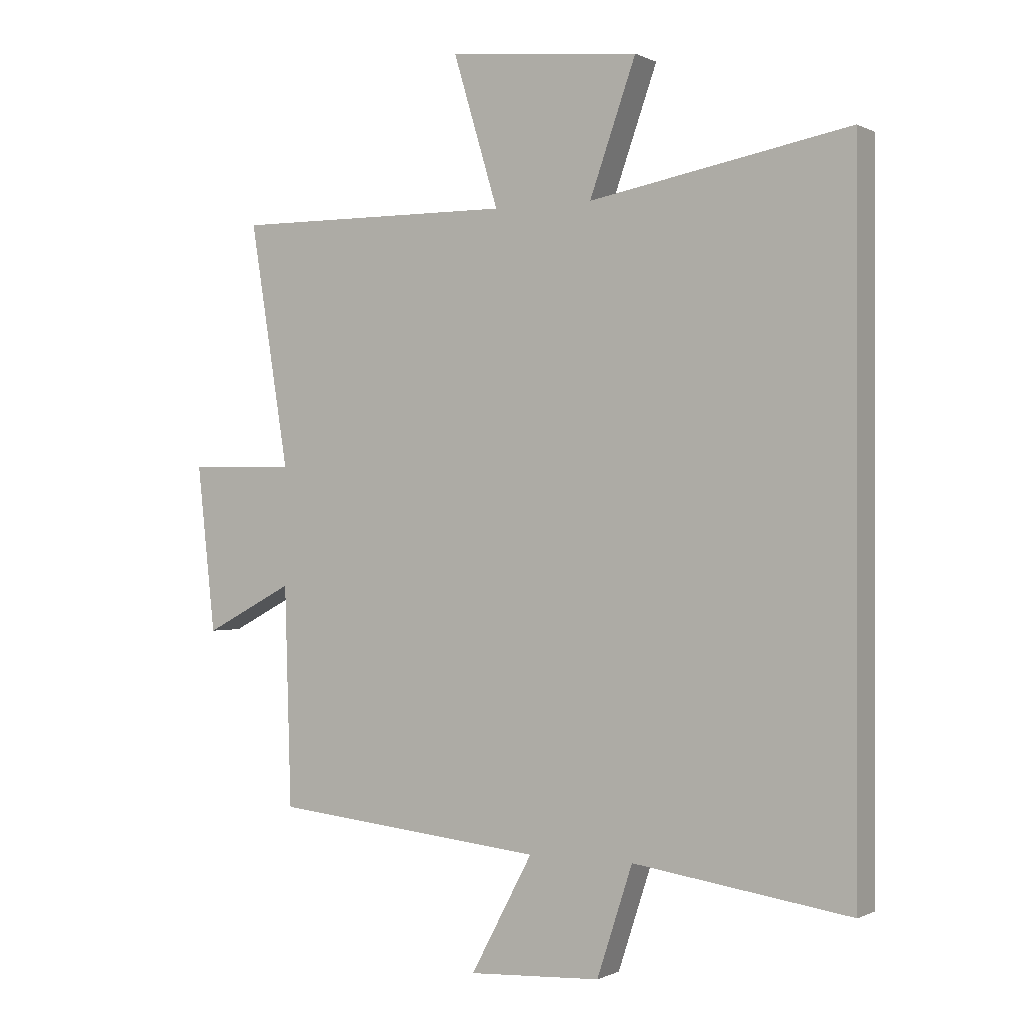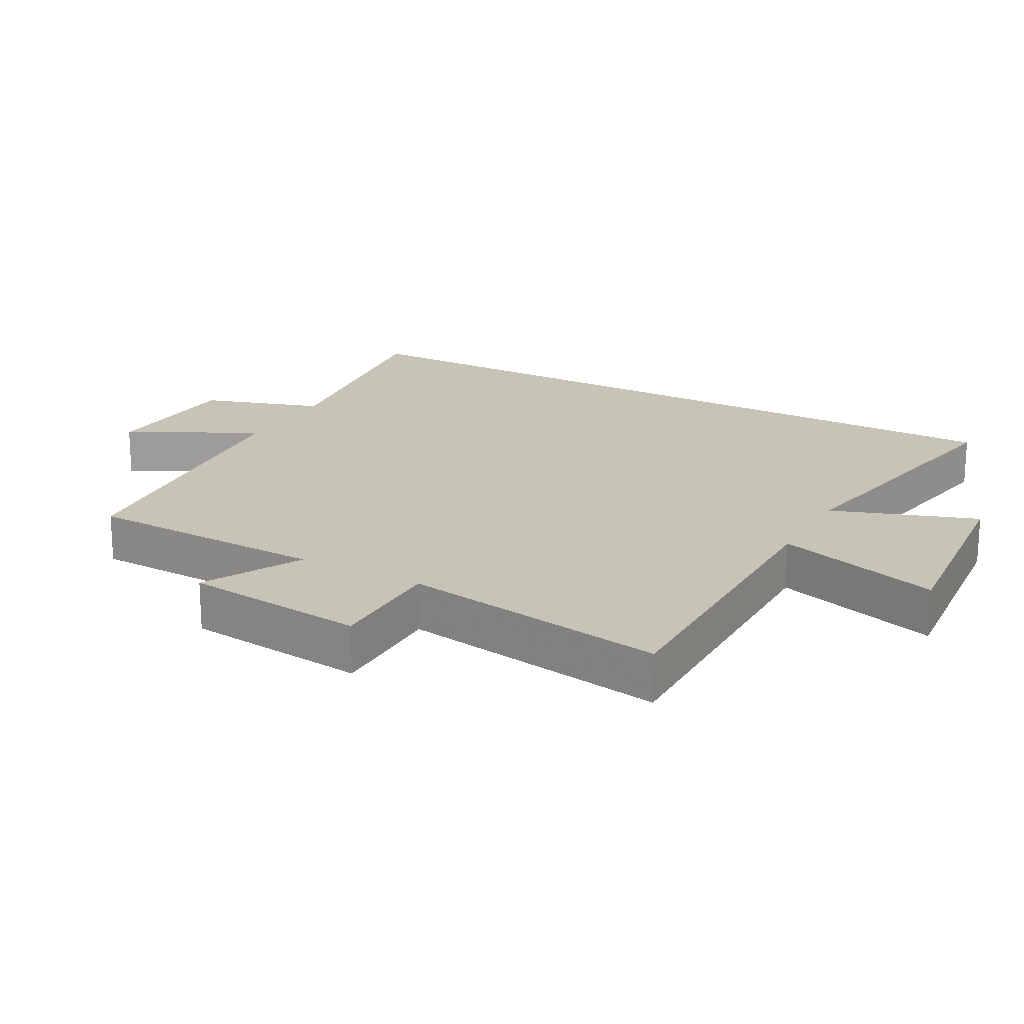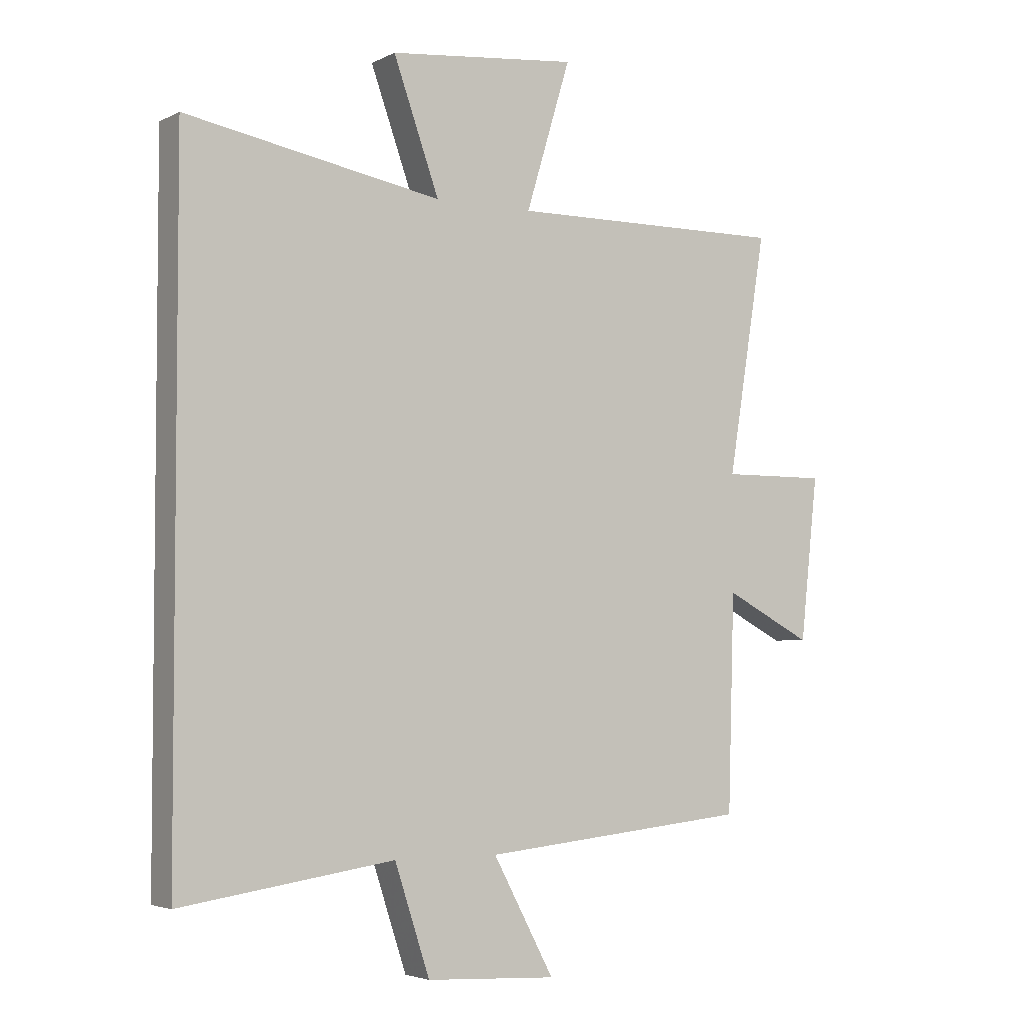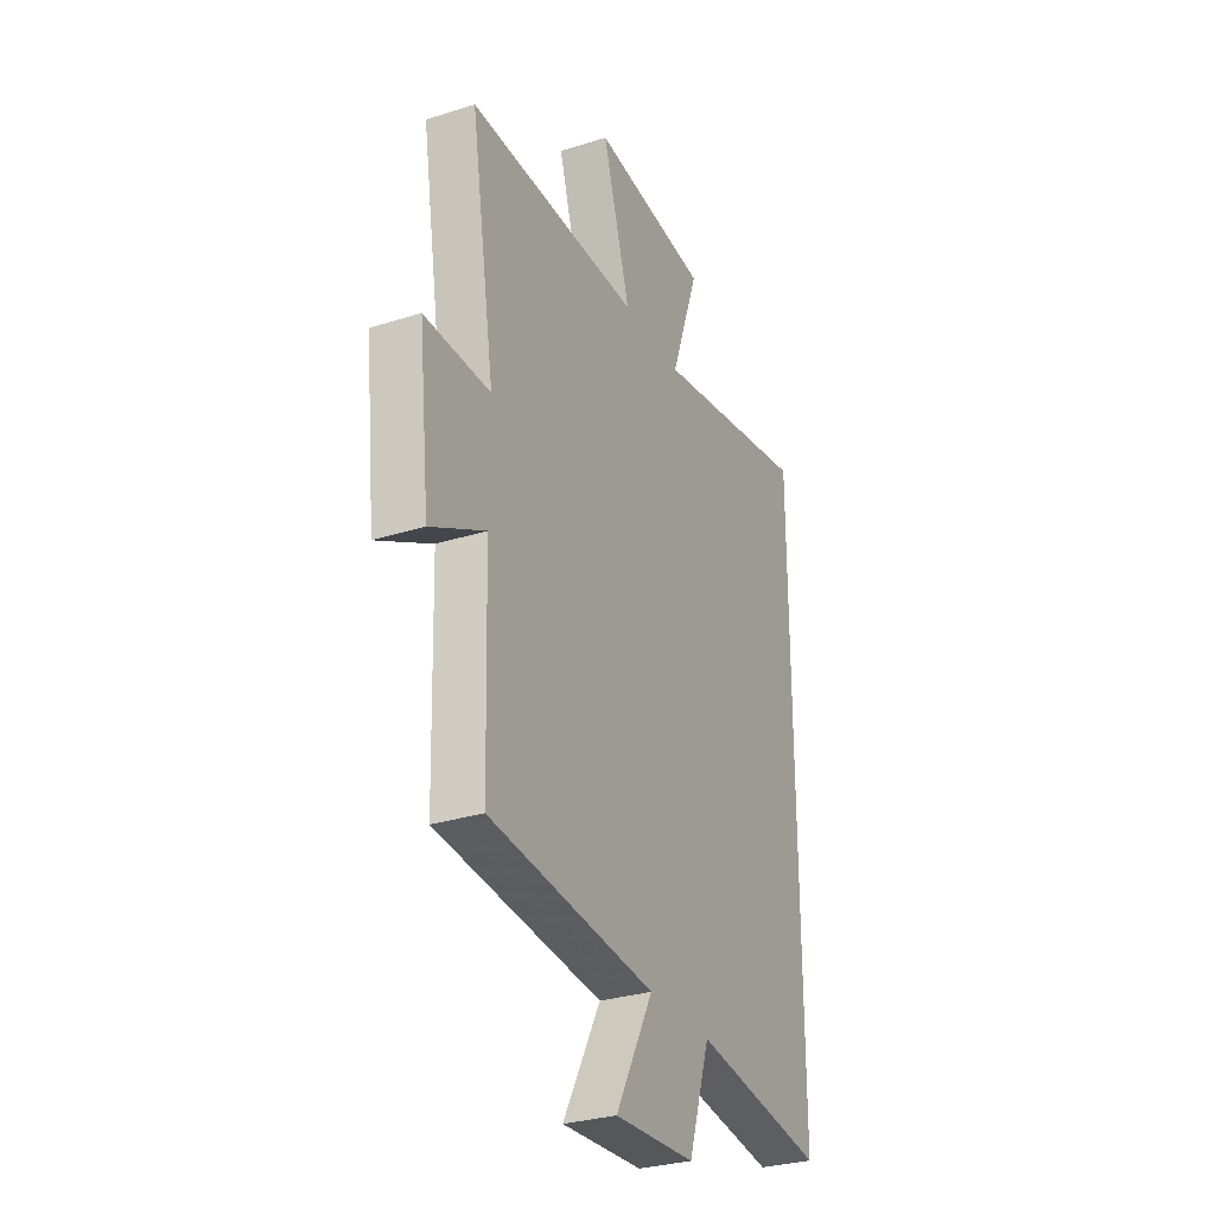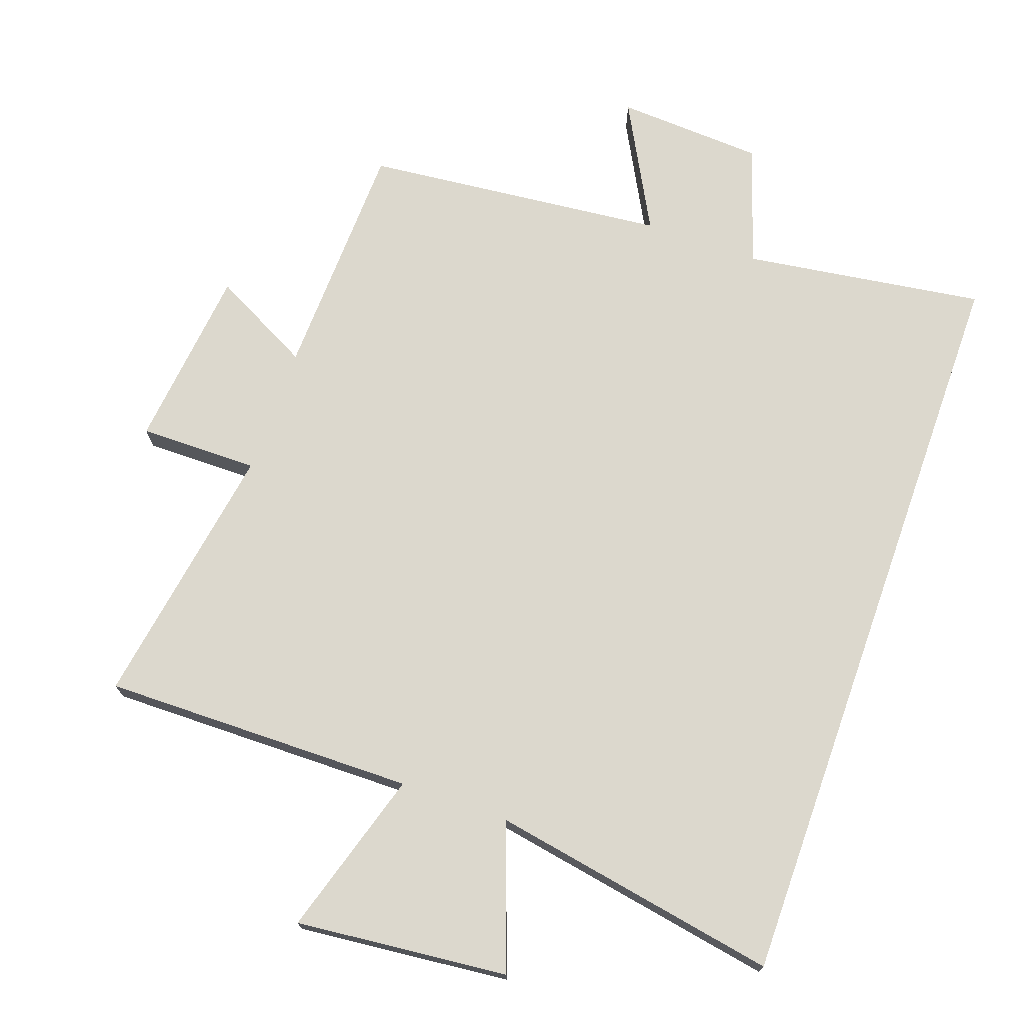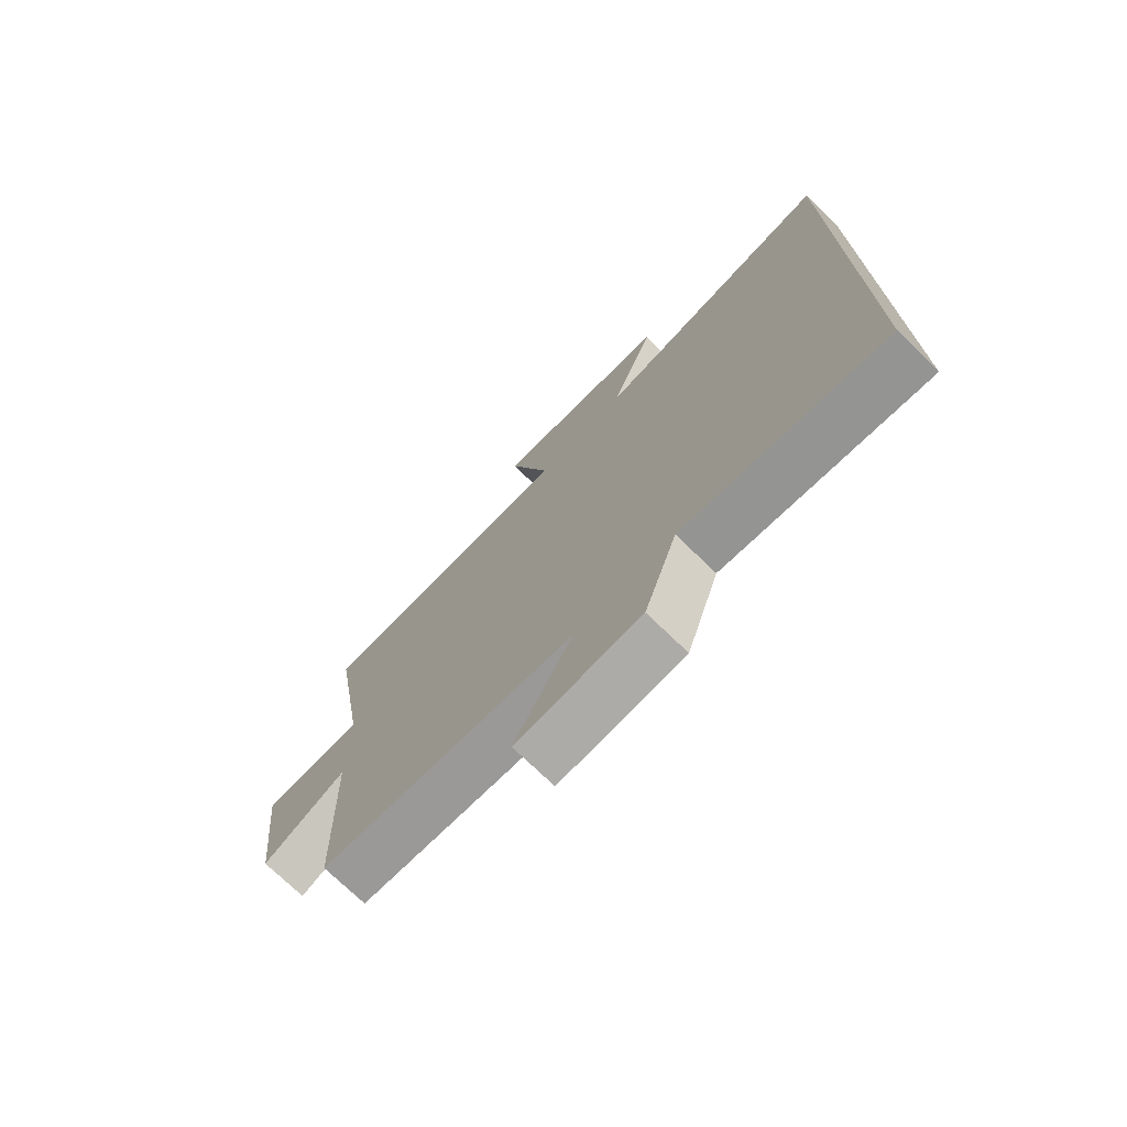
<metadata>
{"format":"obj","ext":"obj","renderer":"f3d","projection":"perspective","resolution":1024,"background":"white","views":[{"elev":-0.4,"azim":30.3,"up":"+Z"},{"elev":19.8,"azim":-61.0,"up":"+Y"},{"elev":-3.9,"azim":147.1,"up":"+Z"},{"elev":-30.0,"azim":-65.2,"up":"+Z"},{"elev":72.5,"azim":19.5,"up":"+Y"},{"elev":-73.9,"azim":45.9,"up":"+Z"}]}
</metadata>
<code>
v 0.5 0.07 0.578
v 0.5 0.07 -0.552
v 0.14 0.07 -0.5
v 0.081 0.07 -0.68
v -0.139 0.07 -0.692
v -0.036 0.07 -0.5
v -0.489 0.07 -0.454
v -0.5 0.07 -0.092
v -0.648 0.07 -0.169
v -0.678 0.07 0.105
v -0.5 0.07 0.104
v -0.565 0.07 0.505
v -0.097 0.07 0.5
v -0.172 0.07 0.748
v 0.146 0.07 0.716
v 0.069 0.07 0.5
v 0.5 0 0.578
v 0.5 0 -0.552
v 0.14 0 -0.5
v 0.081 0 -0.68
v -0.139 0 -0.692
v -0.036 0 -0.5
v -0.489 0 -0.454
v -0.5 0 -0.092
v -0.648 0 -0.169
v -0.678 0 0.105
v -0.5 0 0.104
v -0.565 0 0.505
v -0.097 0 0.5
v -0.172 0 0.748
v 0.146 0 0.716
v 0.069 0 0.5
f 13 14 15 16
f 11 12 13
f 11 13 16
f 8 9 10 11
f 6 7 8 11
f 6 11 16 1
f 3 4 5 6
f 1 2 3
f 1 3 6
f 32 31 30 29
f 29 28 27
f 32 29 27
f 27 26 25 24
f 27 24 23 22
f 17 32 27 22
f 22 21 20 19
f 19 18 17
f 22 19 17
f 1 17 18 2
f 2 18 19 3
f 3 19 20 4
f 4 20 21 5
f 5 21 22 6
f 6 22 23 7
f 7 23 24 8
f 8 24 25 9
f 9 25 26 10
f 10 26 27 11
f 11 27 28 12
f 12 28 29 13
f 13 29 30 14
f 14 30 31 15
f 15 31 32 16
f 16 32 17 1

</code>
